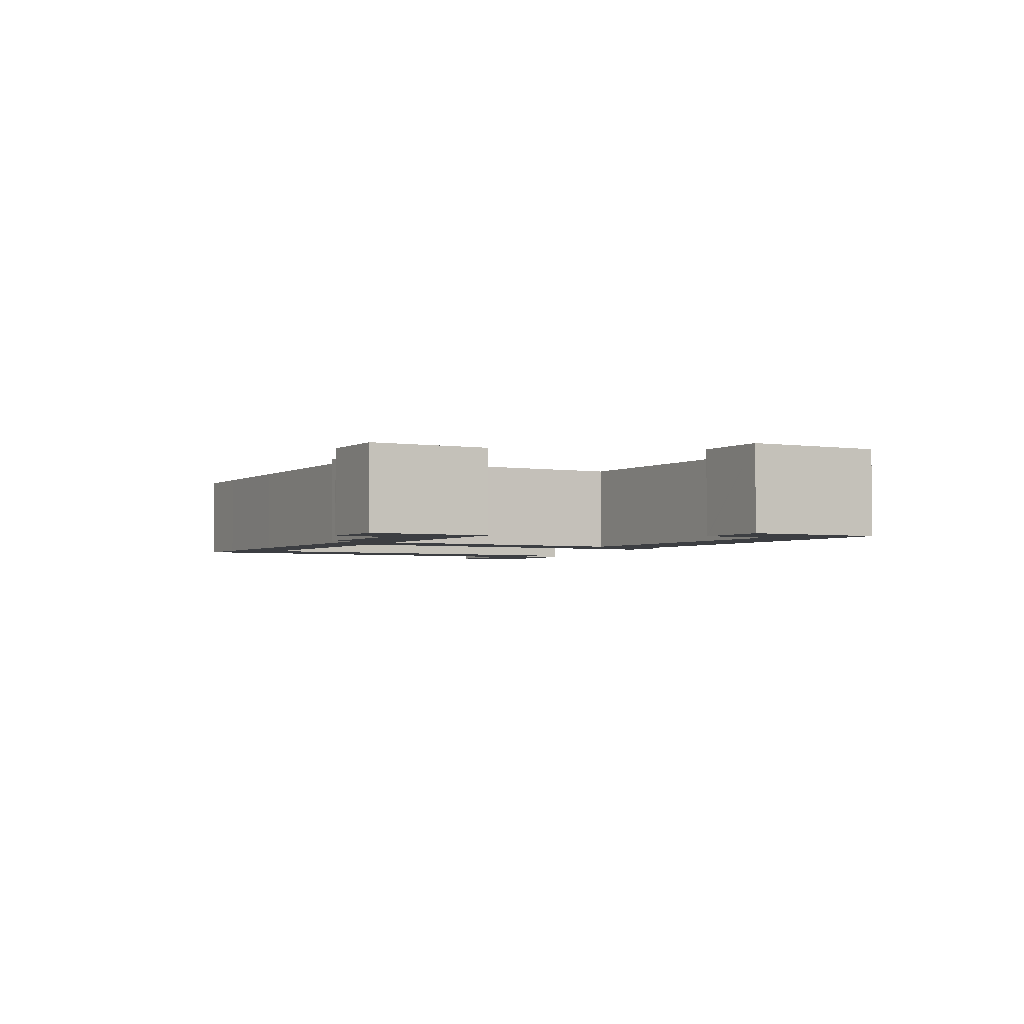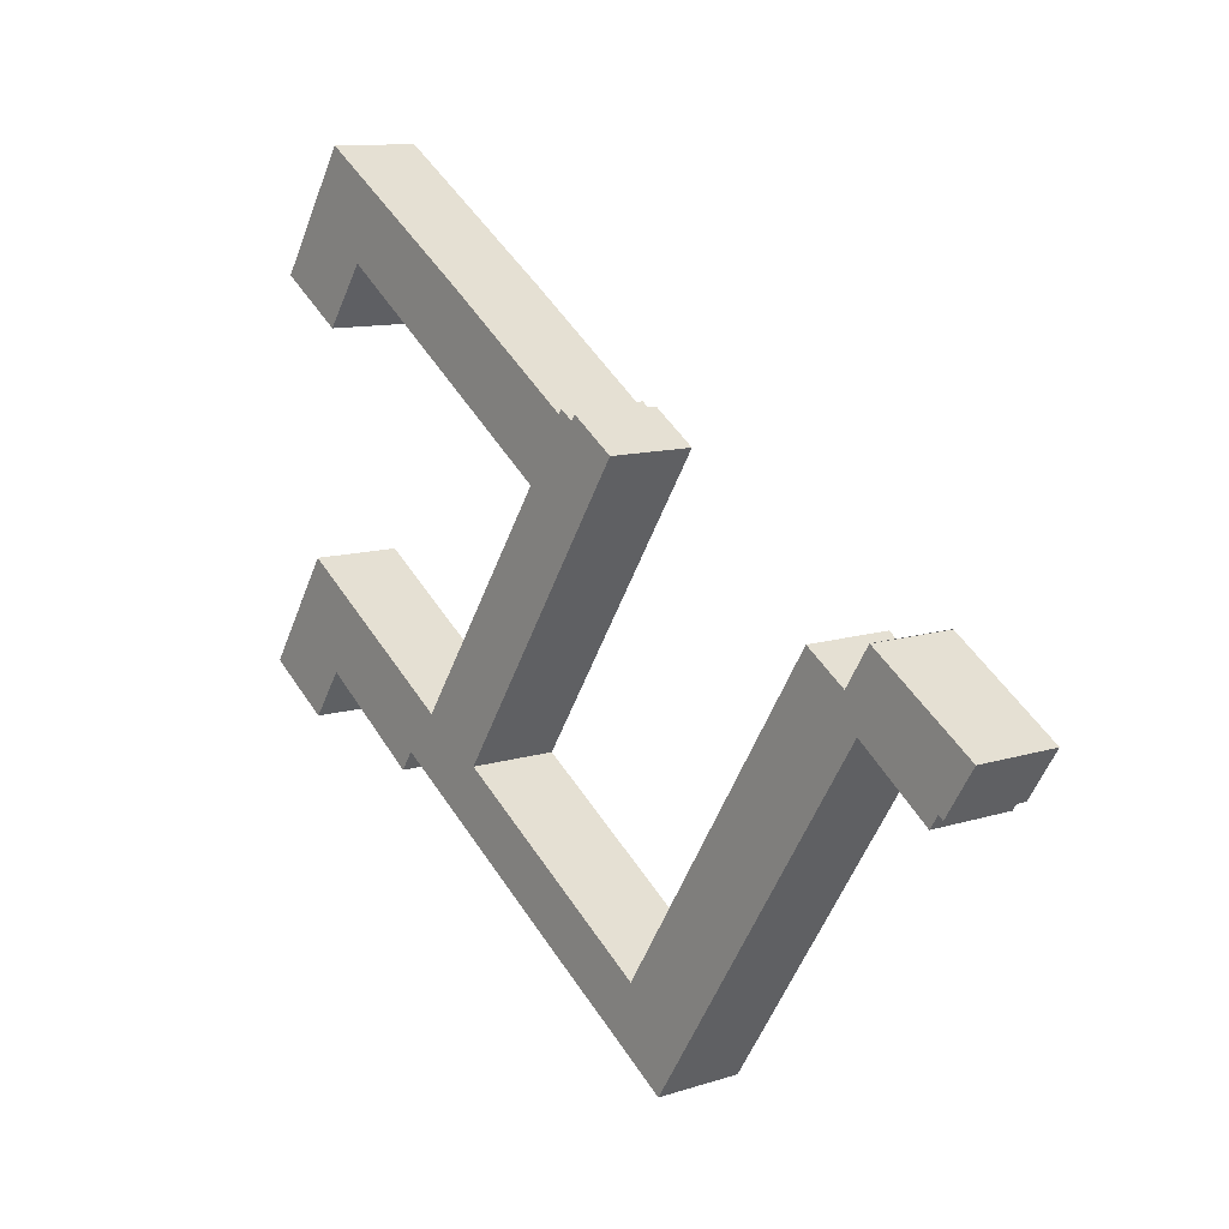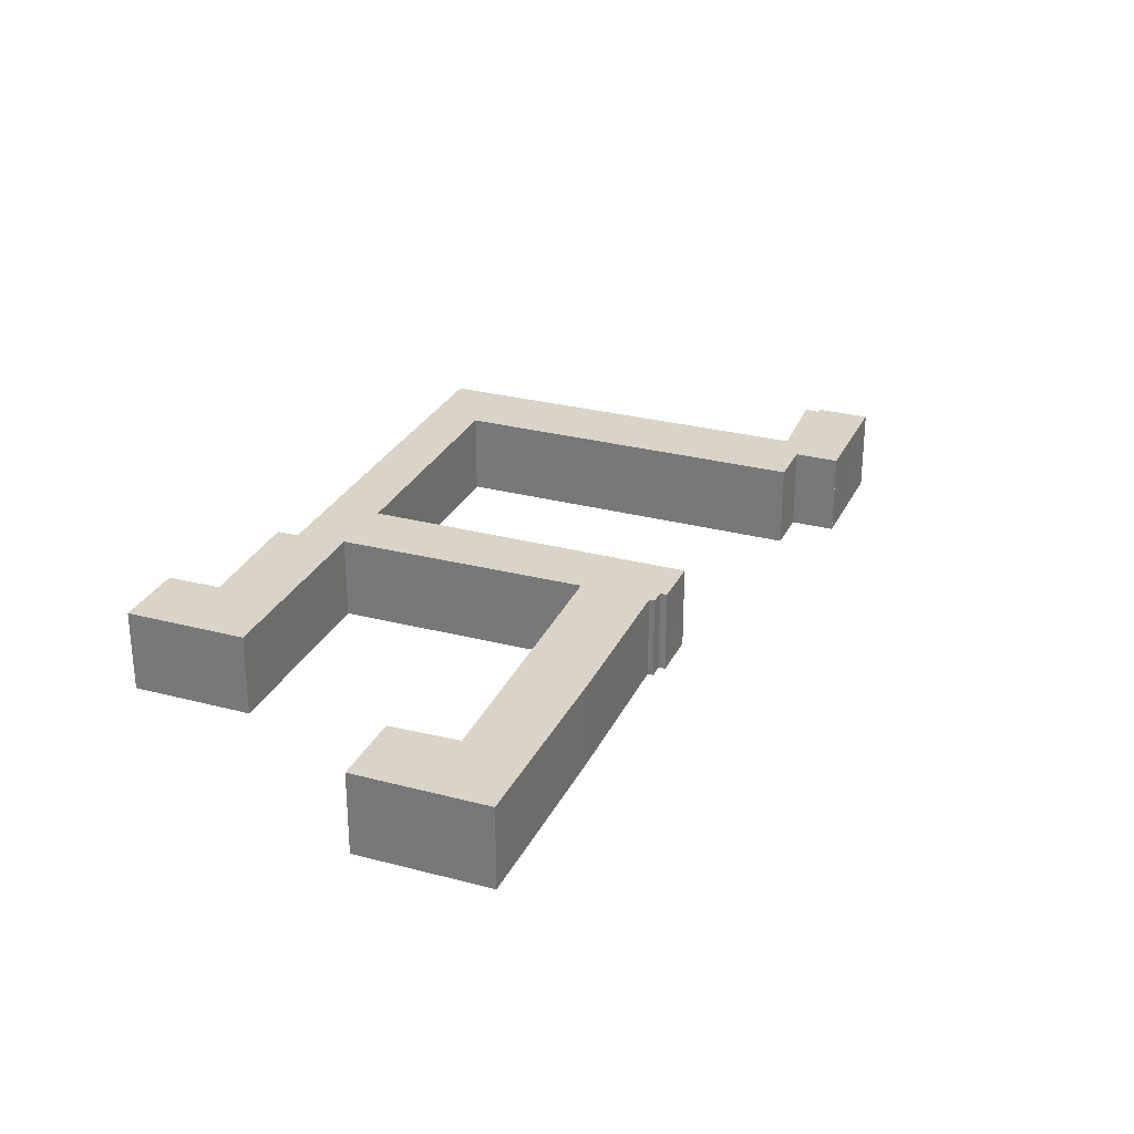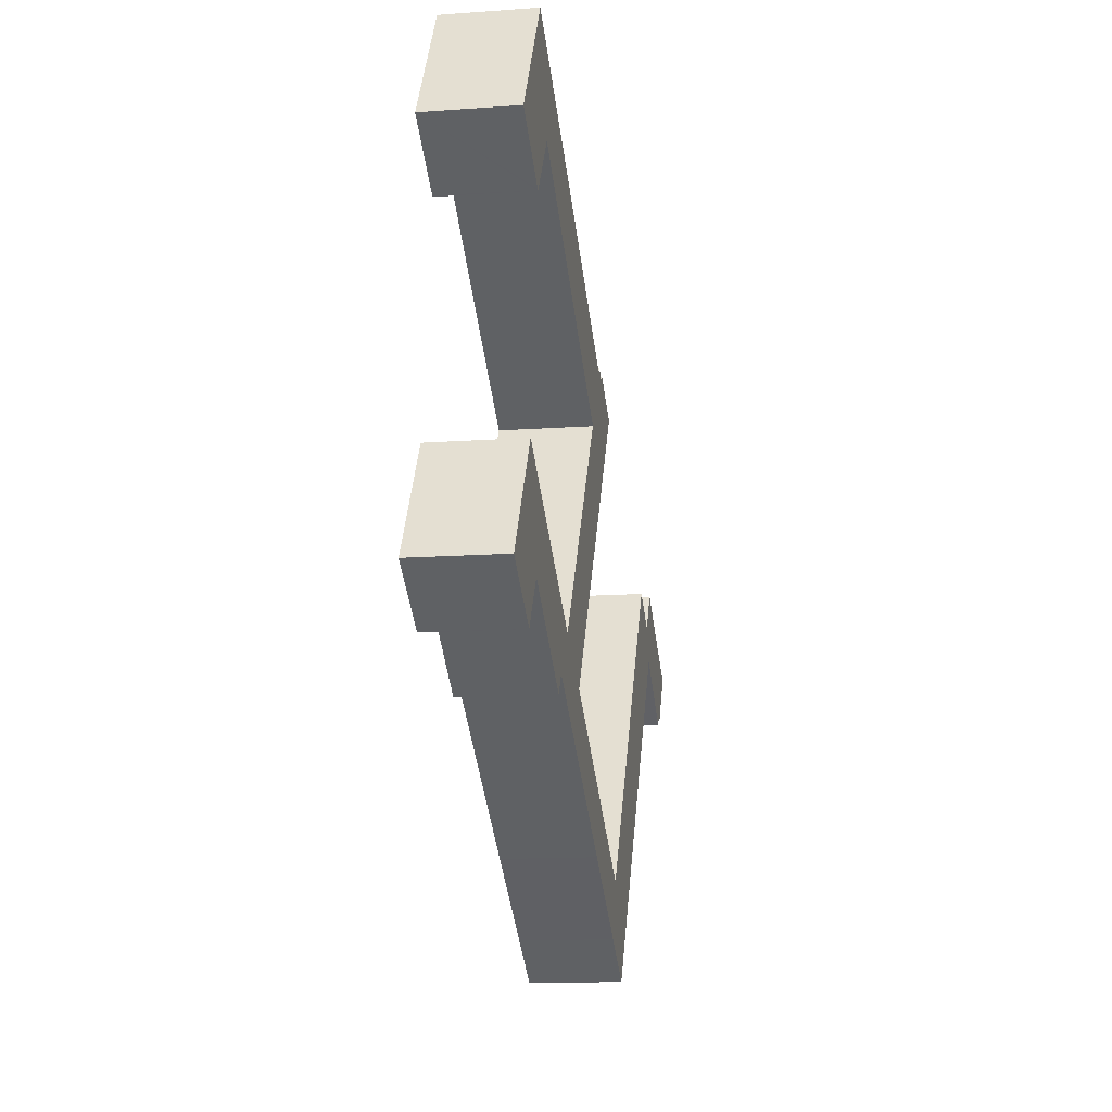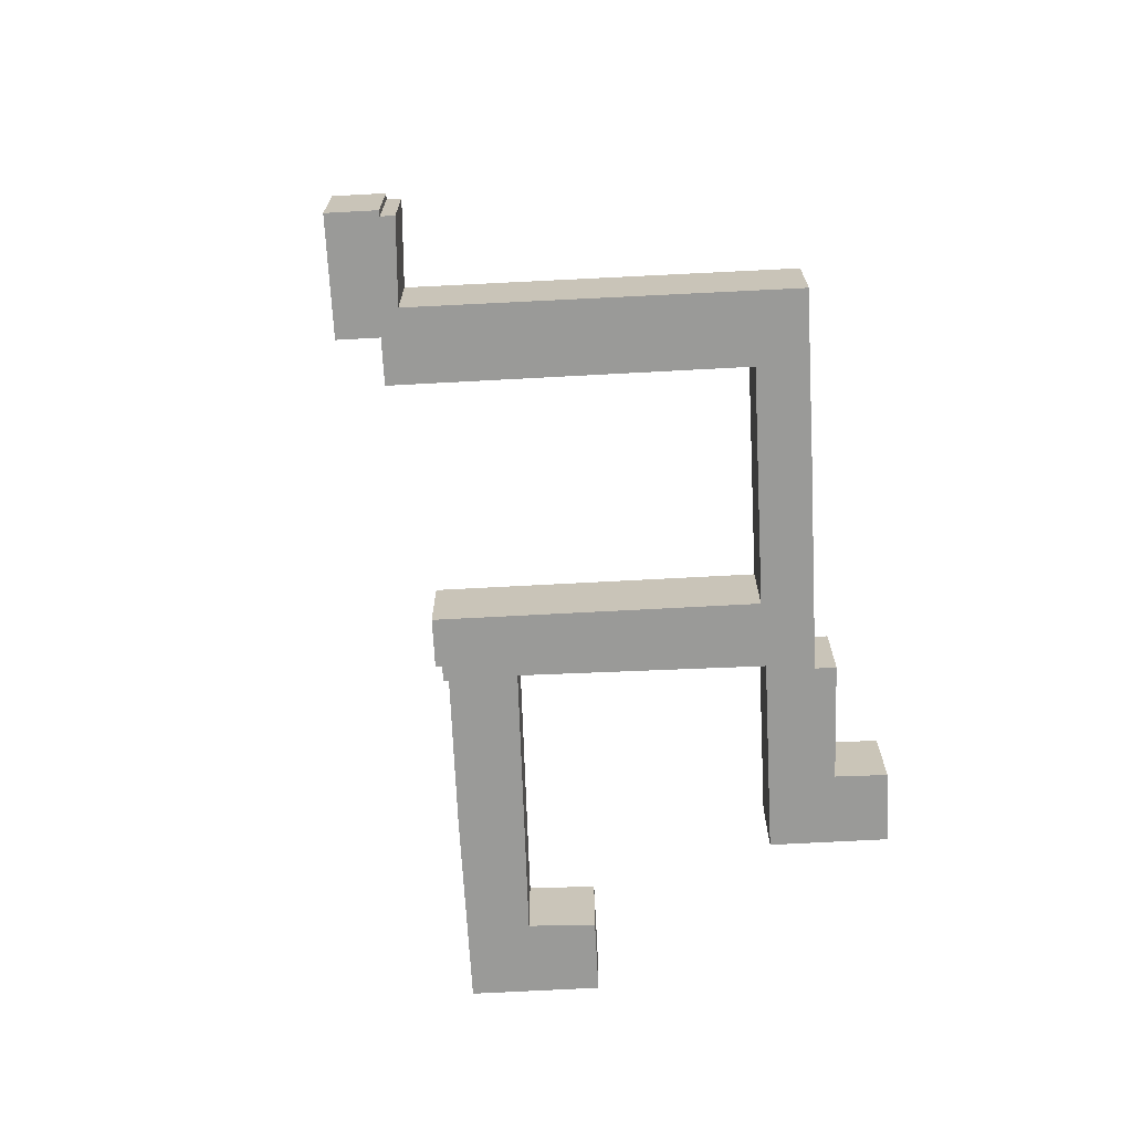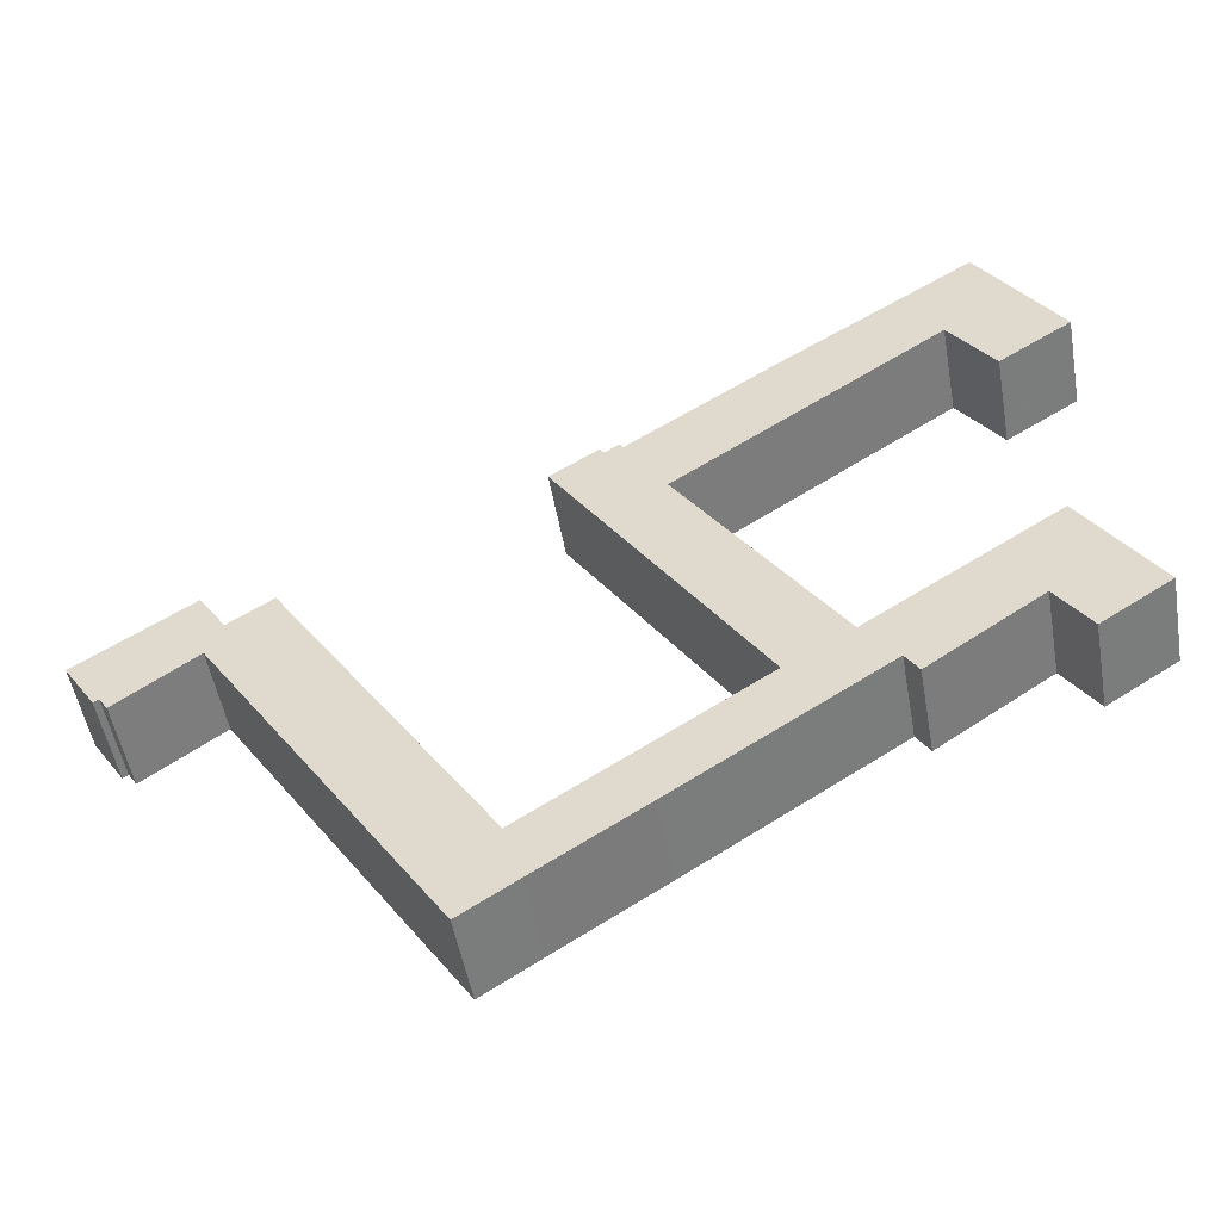
<metadata>
{"format":"obj","ext":"obj","renderer":"f3d","projection":"perspective","resolution":1024,"background":"white","views":[{"elev":-3.0,"azim":-86.2,"up":"+Y"},{"elev":10.7,"azim":51.0,"up":"+Z"},{"elev":28.4,"azim":-35.2,"up":"+Y"},{"elev":-13.3,"azim":-80.7,"up":"+Z"},{"elev":-69.2,"azim":126.1,"up":"+Y"},{"elev":-50.4,"azim":-170.1,"up":"+Z"}]}
</metadata>
<code>
v  18.21 3.812 -7.778
v  23.36 3.812 -8.197
v  22.58 3.812 -10.58
v  13.79 3.812 -1.979
v  12.42 3.812 -4.013
v  9.911 3.812 -2.384
v  9.589 3.812 -2.175
v  34.98 3.812 2.966
v  38.3 3.812 0.783
v  38.2 3.812 0.64
v  38.57 3.812 1.209
v  38.99 3.812 1.346
v  40.12 3.812 3.084
v  34.88 3.812 3.04
v  38.8 3.812 1.06
v  2.883 3.812 -1.875
v  4.281 3.812 0.135
v  2.91 3.812 -1.892
v  0 3.812 2.334e-16
v  1.93 3.812 2.968
v  4.317 3.812 0.189
v  9.033 3.812 -3.03
v  11.04 3.812 -0.393
v  3.117 3.812 4.761
v  3.102 3.812 4.77
v  23.7 3.812 -11.31
v  24.93 3.812 -12.12
v  32.4 3.812 5.707
v  32.57 3.812 5.595
v  34.26 3.812 4.499
v  40.13 3.812 3.11
v  4.454 3.812 14.29
v  6.352 3.812 16.87
v  4.512 3.812 14.25
v  2.982 3.812 15.24
v  1.503 3.812 16.21
v  1.514 3.812 16.22
v  3.269 3.812 18.92
v  6.382 3.812 16.91
v  21.84 3.812 10.38
v  11.14 3.812 -0.254
v  17.54 3.812 9.34
v  11.19 3.812 13.65
v  22.17 3.812 10.89
v  20.84 3.812 11.76
v  19.98 3.812 11.94
v  19.24 3.812 12.11
v  12.95 3.812 16.3
v  4.949 3.812 21.45
v  4.921 3.812 21.46
v  19.61 3.812 12.18
v  19.38 3.812 12.33
v  20.16 3.812 12.2
v  37.76 3.812 4.651
v  35.38 3.812 6.199
v  35.37 3.812 6.208
v  2.91 1.159e-16 -1.892
v  0 0 0
v  2.883 1.148e-16 -1.875
v  17.54 -5.719e-16 9.34
v  11.19 -8.359e-16 13.65
v  6.382 -1.036e-15 16.91
v  4.512 -8.726e-16 14.25
v  4.454 -8.748e-16 14.29
v  1.503 -9.923e-16 16.21
v  2.982 -9.334e-16 15.24
v  38.8 -6.491e-17 1.06
v  38.57 -7.403e-17 1.209
v  38.2 -3.919e-17 0.64
v  34.98 -1.816e-16 2.966
v  34.88 -1.861e-16 3.04
v  24.93 7.42e-16 -12.12
v  23.7 6.927e-16 -11.31
v  22.58 6.481e-16 -10.58
v  18.21 4.763e-16 -7.778
v  12.42 2.457e-16 -4.013
v  9.911 1.46e-16 -2.384
v  9.589 1.332e-16 -2.175
v  9.033 1.855e-16 -3.03
v  4.317 -1.157e-17 0.189
v  1.93 -1.817e-16 2.968
v  3.102 -2.921e-16 4.77
v  11.04 2.406e-17 -0.393
v  11.14 1.555e-17 -0.254
v  1.514 -9.933e-16 16.22
v  3.269 -1.159e-15 18.92
v  4.921 -1.314e-15 21.46
v  19.24 -7.415e-16 12.11
v  19.38 -7.551e-16 12.33
v  19.98 -7.309e-16 11.94
v  20.16 -7.471e-16 12.2
v  23.36 5.019e-16 -8.197
v  32.4 -3.495e-16 5.707
v  34.26 -2.755e-16 4.499
v  35.37 -3.801e-16 6.208
v  3.117 -2.915e-16 4.761
v  4.949 -1.313e-15 21.45
v  12.95 -9.982e-16 16.3
v  19.61 -7.459e-16 12.18
v  22.17 -6.671e-16 10.89
v  20.84 -7.201e-16 11.76
v  13.79 1.212e-16 -1.979
v  32.57 -3.426e-16 5.595
v  35.38 -3.796e-16 6.199
v  37.76 -2.848e-16 4.651
v  40.13 -1.904e-16 3.11
v  6.352 -1.033e-15 16.87
v  21.84 -6.358e-16 10.38
v  38.99 -8.242e-17 1.346
v  40.12 -1.888e-16 3.084
v  38.3 -4.794e-17 0.783
v  4.281 -8.266e-18 0.135
g defaultobject
f 1 2 3
f 2 1 4
f 4 1 5
f 4 5 6
f 4 6 7
f 8 9 10
f 9 8 11
f 11 8 12
f 12 8 13
f 13 8 14
f 12 15 11
f 16 17 18
f 17 16 19
f 17 19 20
f 17 20 21
f 21 7 22
f 7 21 4
f 4 21 23
f 23 21 24
f 24 21 20
f 24 20 25
f 26 14 27
f 14 26 3
f 14 3 2
f 14 2 28
f 14 28 29
f 14 29 30
f 14 30 13
f 13 30 31
f 32 33 34
f 33 32 35
f 33 35 36
f 33 36 37
f 33 37 38
f 33 38 39
f 23 40 4
f 40 23 41
f 40 41 42
f 40 42 43
f 40 43 44
f 44 43 45
f 45 43 46
f 46 43 47
f 47 43 48
f 48 43 39
f 48 39 49
f 49 39 38
f 49 38 50
f 47 51 46
f 51 47 52
f 53 45 46
f 30 54 31
f 54 30 55
f 55 30 56
f 57 16 18
f 16 57 19
f 19 57 58
f 58 57 59
f 60 43 42
f 43 60 61
f 43 61 39
f 39 61 62
f 63 32 34
f 32 63 35
f 35 63 36
f 36 63 64
f 36 64 65
f 65 64 66
f 67 11 15
f 11 67 68
f 69 8 10
f 8 69 70
f 8 70 14
f 14 70 71
f 72 26 27
f 26 72 73
f 26 73 3
f 3 73 74
f 3 74 1
f 1 74 75
f 1 75 5
f 5 75 76
f 5 76 6
f 6 76 77
f 6 77 7
f 7 77 78
f 79 21 22
f 21 79 80
f 58 20 19
f 20 58 25
f 25 58 81
f 25 81 82
f 83 41 23
f 41 83 42
f 42 83 60
f 60 83 84
f 65 37 36
f 37 65 85
f 85 38 37
f 38 85 50
f 50 85 86
f 50 86 87
f 88 52 47
f 52 88 89
f 90 53 46
f 53 90 91
f 92 28 2
f 28 92 93
f 94 56 30
f 56 94 95
f 82 24 25
f 24 82 96
f 96 23 24
f 23 96 83
f 87 49 50
f 49 87 48
f 48 87 97
f 48 97 98
f 48 98 47
f 47 98 88
f 89 51 52
f 51 89 46
f 46 89 90
f 90 89 99
f 91 45 53
f 45 91 44
f 44 91 100
f 100 91 101
f 102 2 4
f 2 102 92
f 93 29 28
f 29 93 30
f 30 93 94
f 94 93 103
f 104 54 55
f 54 104 31
f 31 104 105
f 31 105 106
f 62 33 39
f 33 62 34
f 34 62 63
f 63 62 107
f 100 40 44
f 40 100 4
f 4 100 102
f 102 100 108
f 106 13 31
f 13 106 12
f 12 106 15
f 15 106 109
f 15 109 67
f 109 106 110
f 68 9 11
f 9 68 10
f 10 68 69
f 69 68 111
f 71 27 14
f 27 71 72
f 78 22 7
f 22 78 79
f 17 57 18
f 57 17 21
f 57 21 112
f 112 21 80
f 101 108 100
f 108 101 102
f 102 101 91
f 102 91 90
f 102 90 99
f 105 110 106
f 110 105 109
f 109 105 67
f 67 105 68
f 68 105 111
f 111 105 69
f 69 105 70
f 70 105 104
f 70 104 71
f 71 104 72
f 72 104 95
f 72 95 94
f 72 94 103
f 72 103 93
f 72 93 92
f 72 92 73
f 73 92 74
f 74 92 75
f 75 92 102
f 75 102 76
f 76 102 99
f 76 99 89
f 76 89 88
f 76 88 60
f 60 88 98
f 60 98 61
f 61 98 97
f 61 97 62
f 62 97 107
f 107 97 63
f 63 97 64
f 64 97 66
f 66 97 85
f 66 85 65
f 85 97 87
f 85 87 86
f 60 77 76
f 77 60 84
f 77 84 83
f 77 83 96
f 77 96 78
f 78 96 79
f 79 96 80
f 80 96 112
f 112 96 57
f 57 96 59
f 59 96 58
f 58 96 82
f 58 82 81

</code>
